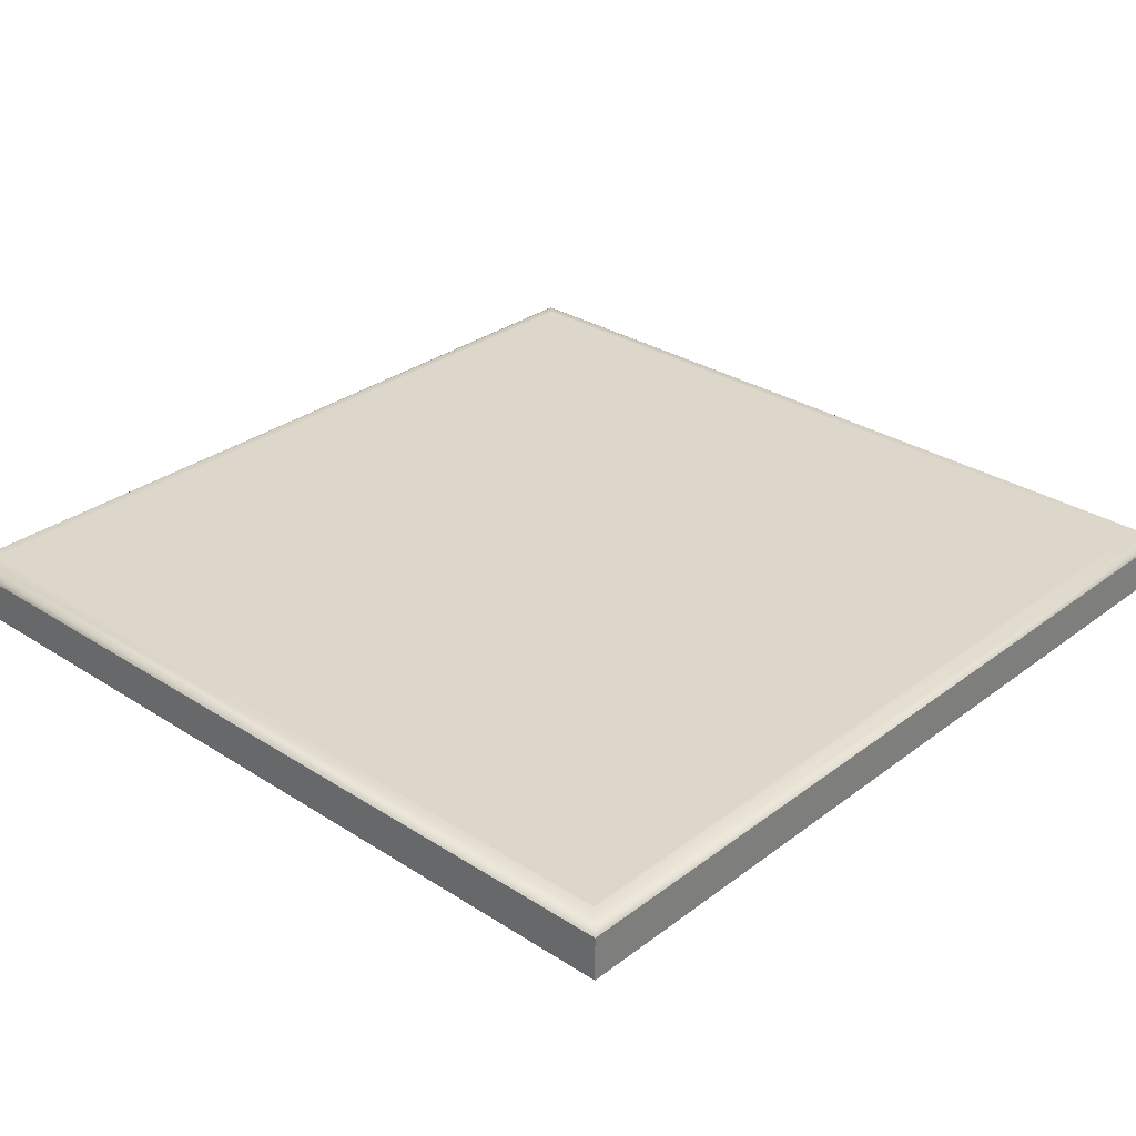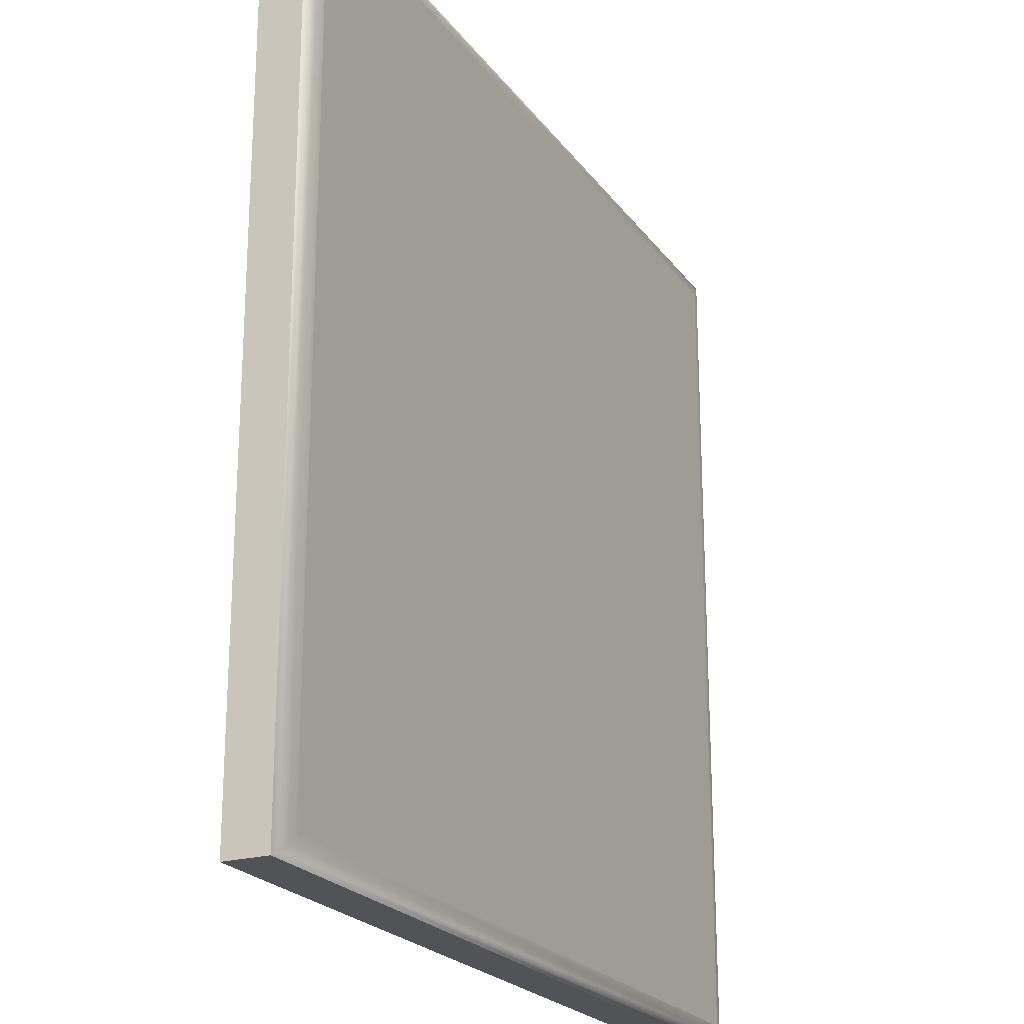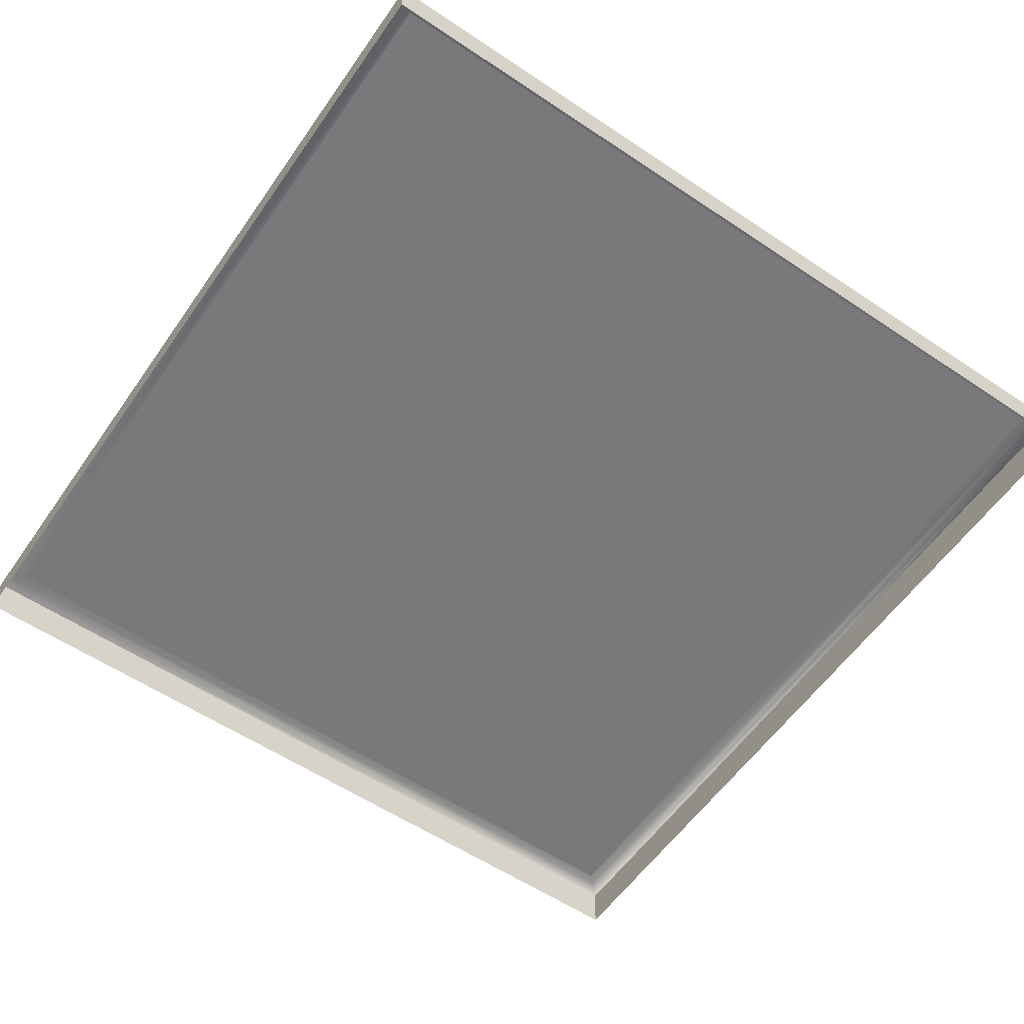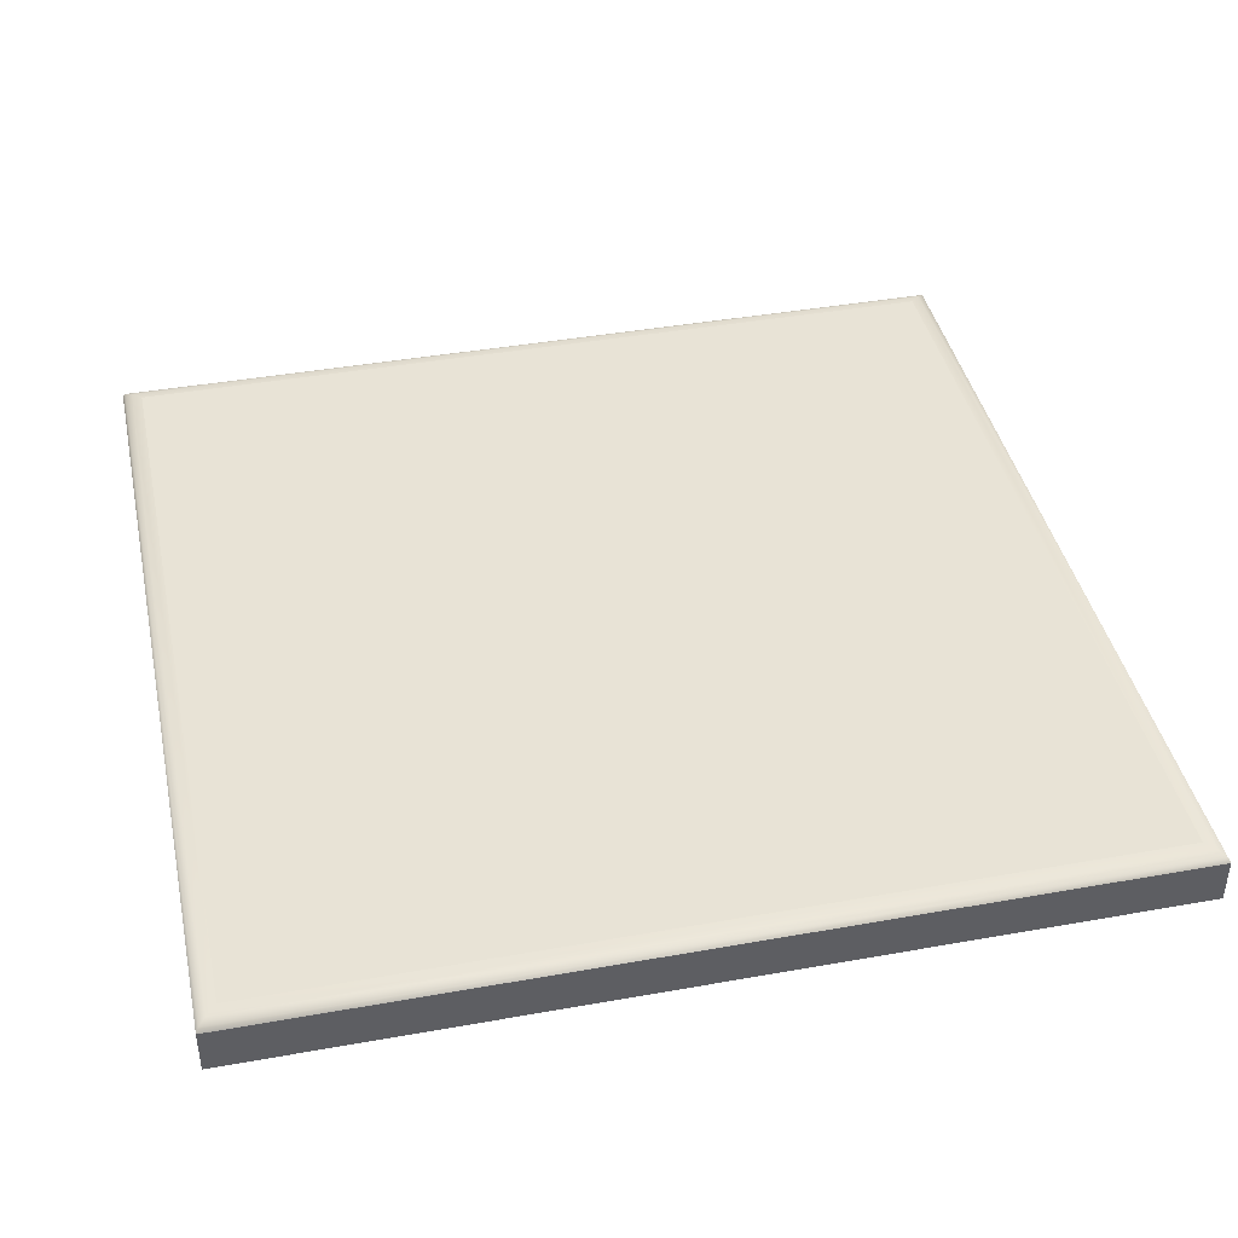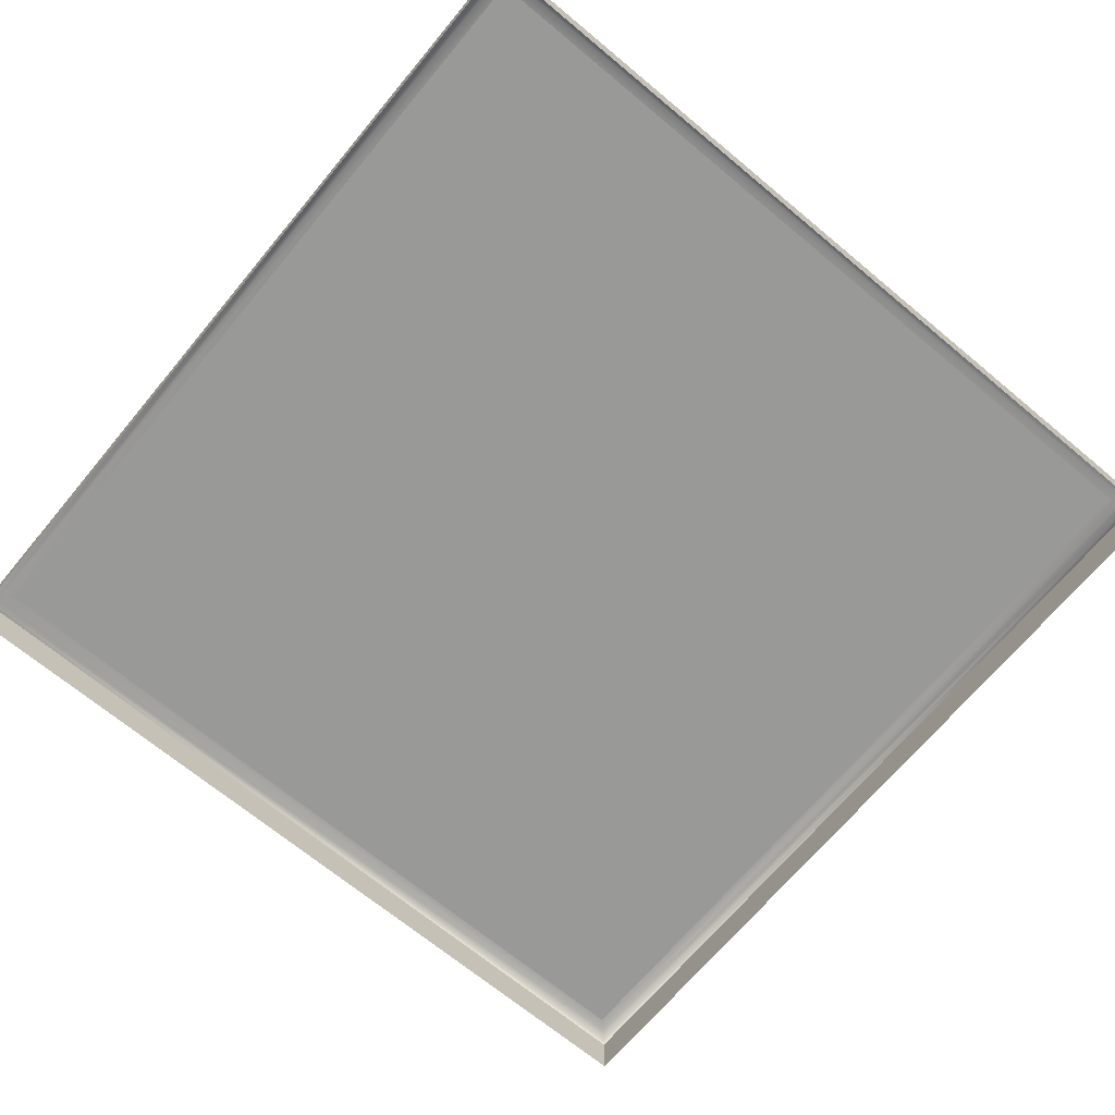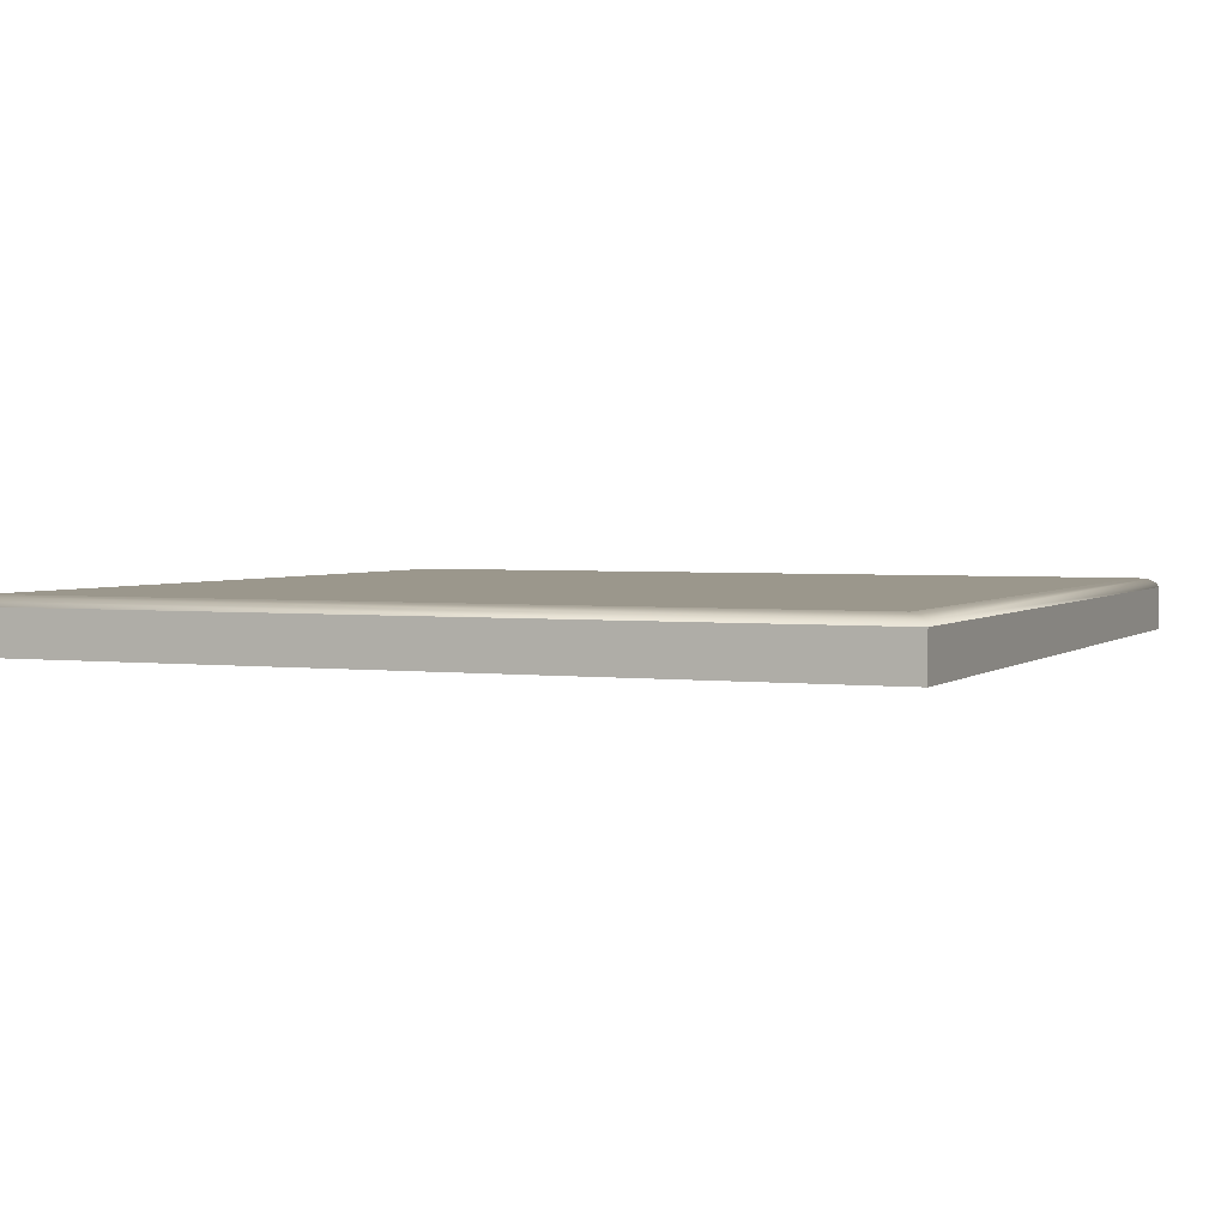
<metadata>
{"format":"obj","ext":"obj","renderer":"f3d","projection":"perspective","resolution":1024,"background":"white","views":[{"elev":30.4,"azim":42.8,"up":"+Y"},{"elev":-22.4,"azim":116.4,"up":"+Z"},{"elev":-57.9,"azim":-34.7,"up":"+Y"},{"elev":41.4,"azim":77.8,"up":"+Y"},{"elev":-68.8,"azim":140.2,"up":"+Y"},{"elev":2.7,"azim":113.3,"up":"+Y"}]}
</metadata>
<code>
o mesh26/mesh26-geometry#mesh26-geometry
v -0.6136 -0.1556 0.0525
v -0.5236 -0.151 0.0525
v -0.6136 -0.151 0.0525
v -0.5236 -0.1556 0.0525
v -0.5239 -0.1505 0.05223
v -0.6136 -0.151 -0.03797
v -0.5236 -0.1556 -0.03797
v -0.6133 -0.1505 0.05223
v -0.5236 -0.151 -0.03797
v -0.6136 -0.1556 -0.03797
v -0.6126 -0.1501 0.0515
v -0.5239 -0.1505 -0.0377
v -0.6133 -0.1505 -0.0377
v -0.5246 -0.1501 0.0515
v -0.5256 -0.15 0.0505
v -0.6126 -0.1501 -0.03697
v -0.5246 -0.1501 -0.03697
v -0.6116 -0.15 0.0505
v -0.5256 -0.15 -0.03597
v -0.6116 -0.15 -0.03597
v -0.5939 -0.15 0.04707
v -0.6044 -0.15 0.04707
v -0.6049 -0.15 0.0218
v -0.5939 -0.15 0.04631
v -0.5993 -0.15 -0.03353
v -0.6046 -0.15 0.02244
v -0.6023 -0.15 -0.03353
v -0.5954 -0.15 0.0462
v -0.6044 -0.15 0.04631
v -0.6023 -0.15 -0.0291
v -0.6034 -0.15 0.02196
v -0.6 -0.15 -0.01851
v -0.5964 -0.15 0.04596
v -0.6028 -0.15 0.0462
v -0.6022 -0.15 -0.01355
v -0.6016 -0.15 -0.01851
v -0.6025 -0.15 0.0218
v -0.5974 -0.15 0.01847
v -0.5993 -0.15 -0.0291
v -0.5969 -0.15 0.04558
v -0.6018 -0.15 0.04597
v -0.5994 -0.15 -0.01355
v -0.6022 -0.15 -0.01634
v -0.5981 -0.15 0.01847
v -0.5994 -0.15 -0.01634
v -0.5972 -0.15 0.04507
v -0.6015 -0.15 0.02211
v -0.5974 -0.15 0.04213
v -0.601 -0.15 0.02308
v -0.601 -0.15 0.04516
v -0.6008 -0.15 0.02701
v -0.6008 -0.15 0.04213
f 1 2 3
f 2 1 4
f 5 3 2
f 6 1 3
f 7 2 4
f 3 5 8
f 9 5 2
f 1 6 10
f 8 6 3
f 2 7 9
f 5 11 8
f 5 9 12
f 9 10 6
f 6 8 13
f 10 9 7
f 11 5 14
f 11 13 8
f 6 12 9
f 12 14 5
f 12 6 13
f 15 11 14
f 13 11 16
f 14 12 17
f 16 12 13
f 11 15 18
f 14 19 15
f 11 20 16
f 12 16 17
f 19 14 17
f 15 21 18
f 20 11 18
f 21 15 19
f 19 16 20
f 16 19 17
f 18 21 22
f 23 20 18
f 19 24 21
f 25 19 20
f 18 22 26
f 27 20 23
f 18 26 23
f 24 19 25
f 25 20 27
f 29 26 22
f 23 30 27
f 24 25 28
f 29 31 26
f 23 35 30
f 28 25 38
f 28 38 33
f 34 31 29
f 23 42 35
f 43 30 35
f 43 36 30
f 34 37 31
f 38 25 44
f 45 39 32
f 44 25 39
f 43 32 36
f 33 38 40
f 41 37 34
f 44 42 23
f 39 45 42
f 45 32 43
f 42 44 39
f 40 38 46
f 41 47 37
f 48 46 38
f 50 47 41
f 50 49 47
f 49 52 51
f 52 49 50
f 3 2 1
f 4 1 2
f 2 3 5
f 3 1 6
f 4 2 7
f 8 5 3
f 2 5 9
f 10 6 1
f 3 6 8
f 9 7 2
f 8 11 5
f 12 9 5
f 6 10 9
f 13 8 6
f 7 9 10
f 14 5 11
f 8 13 11
f 9 12 6
f 5 14 12
f 13 6 12
f 14 11 15
f 16 11 13
f 17 12 14
f 13 12 16
f 18 15 11
f 15 19 14
f 16 20 11
f 17 16 12
f 17 14 19
f 18 21 15
f 18 11 20
f 19 15 21
f 20 16 19
f 17 19 16
f 22 21 18
f 18 20 23
f 21 24 19
f 20 19 25
f 21 22 24
f 26 22 18
f 23 20 27
f 23 26 18
f 25 19 24
f 27 20 25
f 28 24 22
f 22 26 29
f 27 30 23
f 26 23 31
f 28 25 24
f 27 25 32
f 33 28 22
f 26 31 29
f 29 34 22
f 30 35 23
f 30 27 36
f 31 23 37
f 38 25 28
f 39 32 25
f 36 27 32
f 33 38 28
f 40 33 22
f 29 31 34
f 34 41 22
f 35 42 23
f 35 30 43
f 30 36 43
f 23 44 37
f 31 37 34
f 44 25 38
f 32 39 45
f 39 25 44
f 36 32 43
f 40 38 33
f 46 40 22
f 41 46 22
f 34 37 41
f 23 42 44
f 42 35 45
f 43 45 35
f 37 44 47
f 38 48 44
f 42 45 39
f 43 32 45
f 39 44 42
f 46 38 40
f 48 46 41
f 37 47 41
f 47 44 49
f 44 48 50
f 38 46 48
f 50 48 41
f 41 47 50
f 51 49 44
f 47 49 50
f 52 44 50
f 51 52 49
f 51 44 52
f 50 49 52
f 24 22 21
f 22 24 28
f 31 23 26
f 32 25 27
f 22 28 33
f 22 34 29
f 36 27 30
f 37 23 31
f 25 32 39
f 32 27 36
f 22 33 40
f 22 41 34
f 37 44 23
f 22 40 46
f 22 46 41
f 45 35 42
f 35 45 43
f 47 44 37
f 44 48 38
f 41 46 48
f 49 44 47
f 50 48 44
f 41 48 50
f 44 49 51
f 50 44 52
f 52 44 51

</code>
